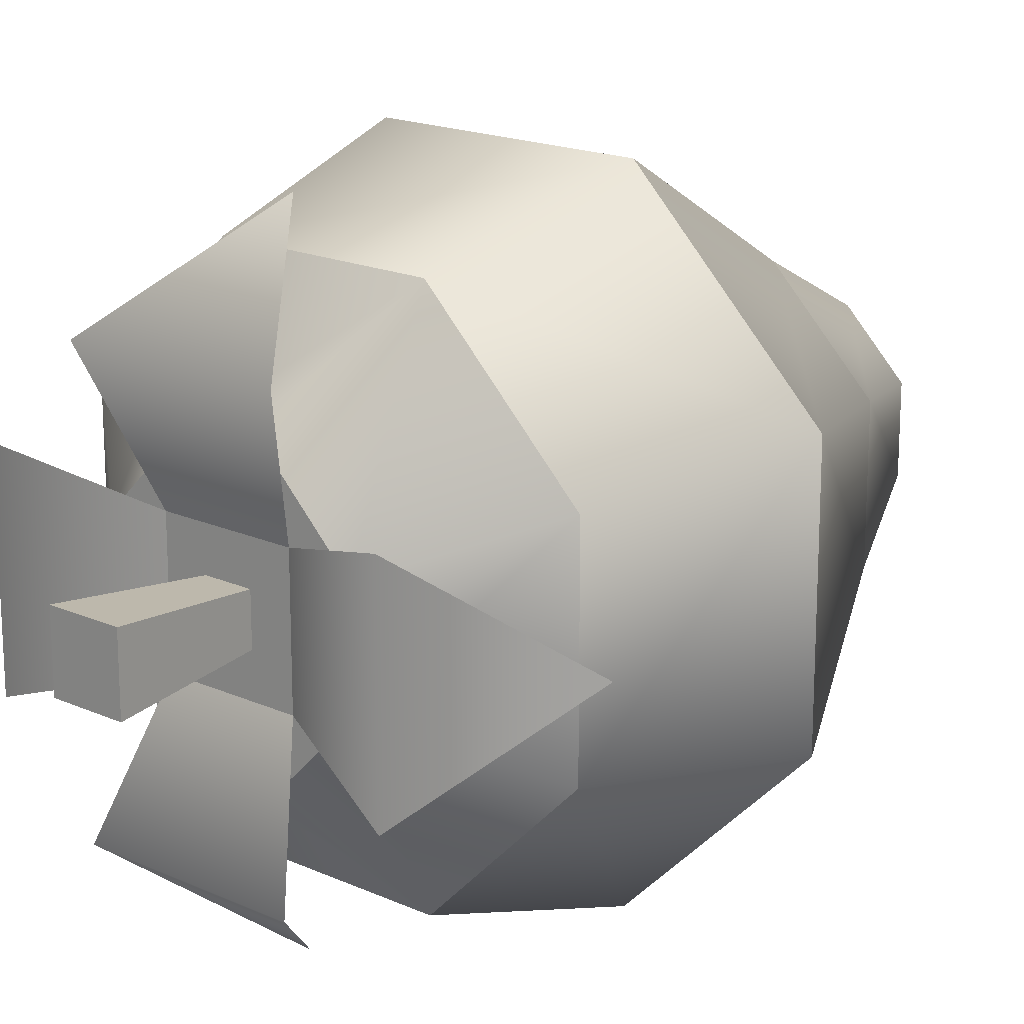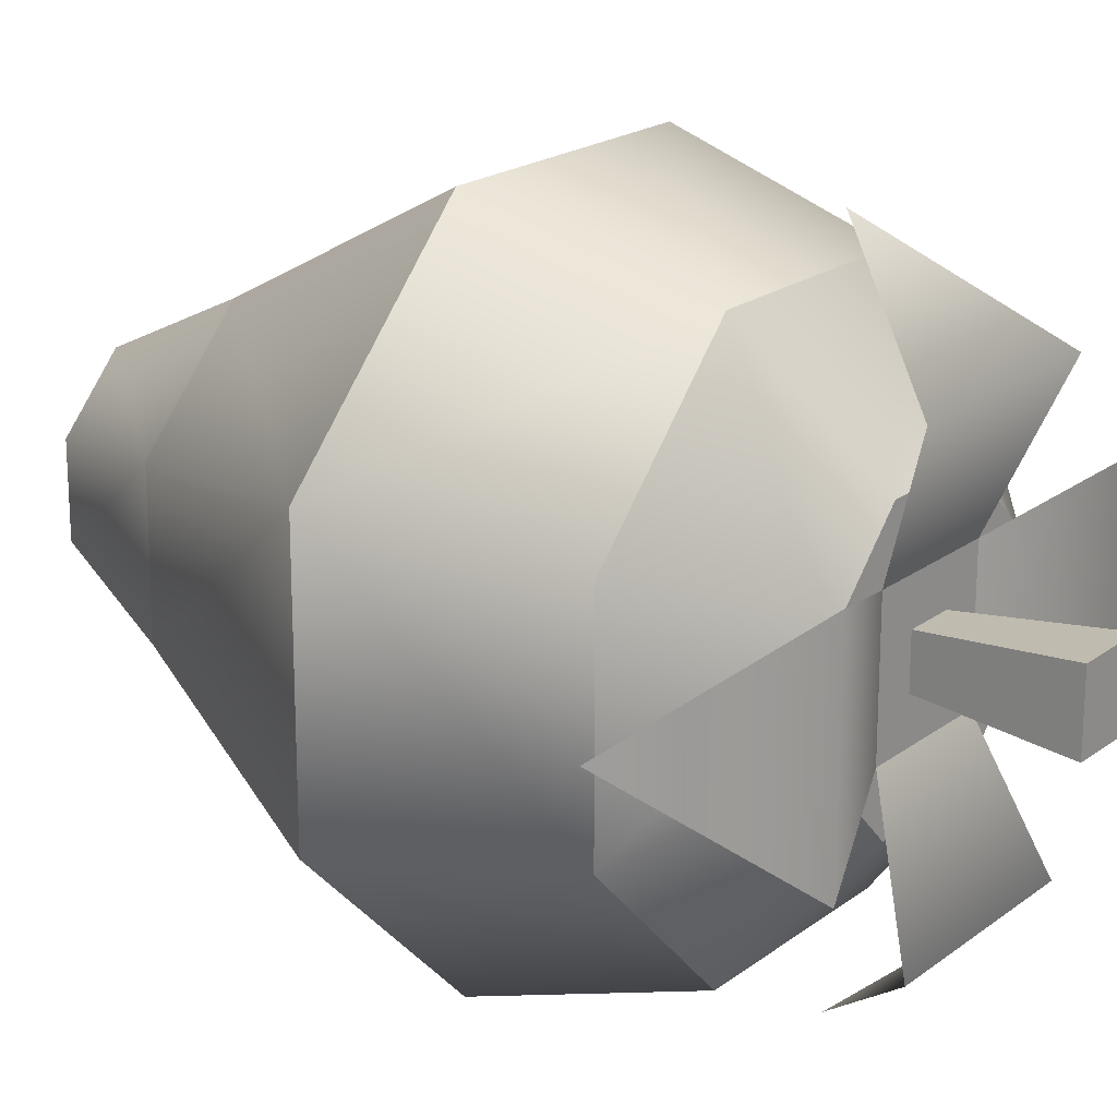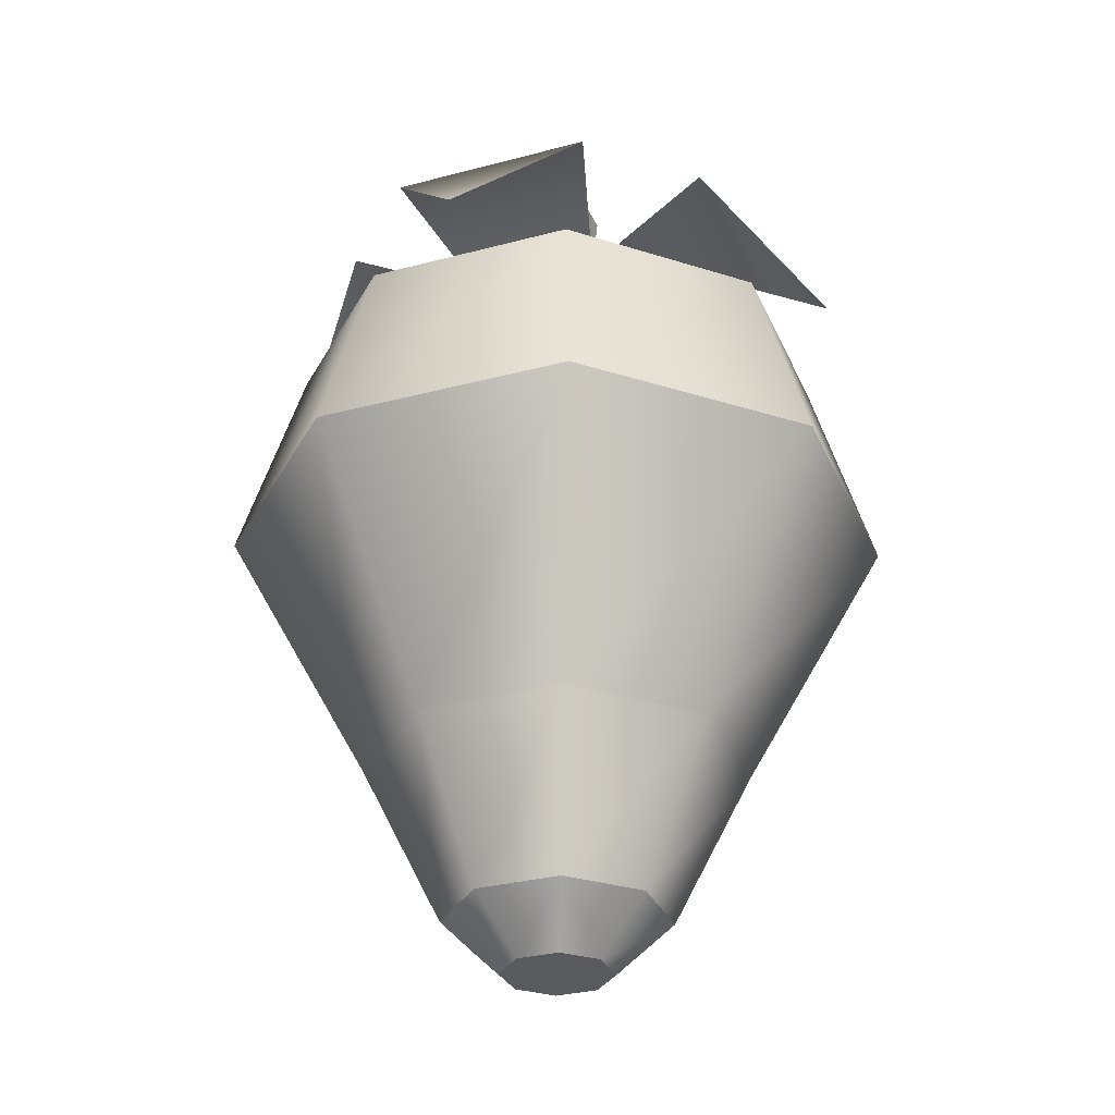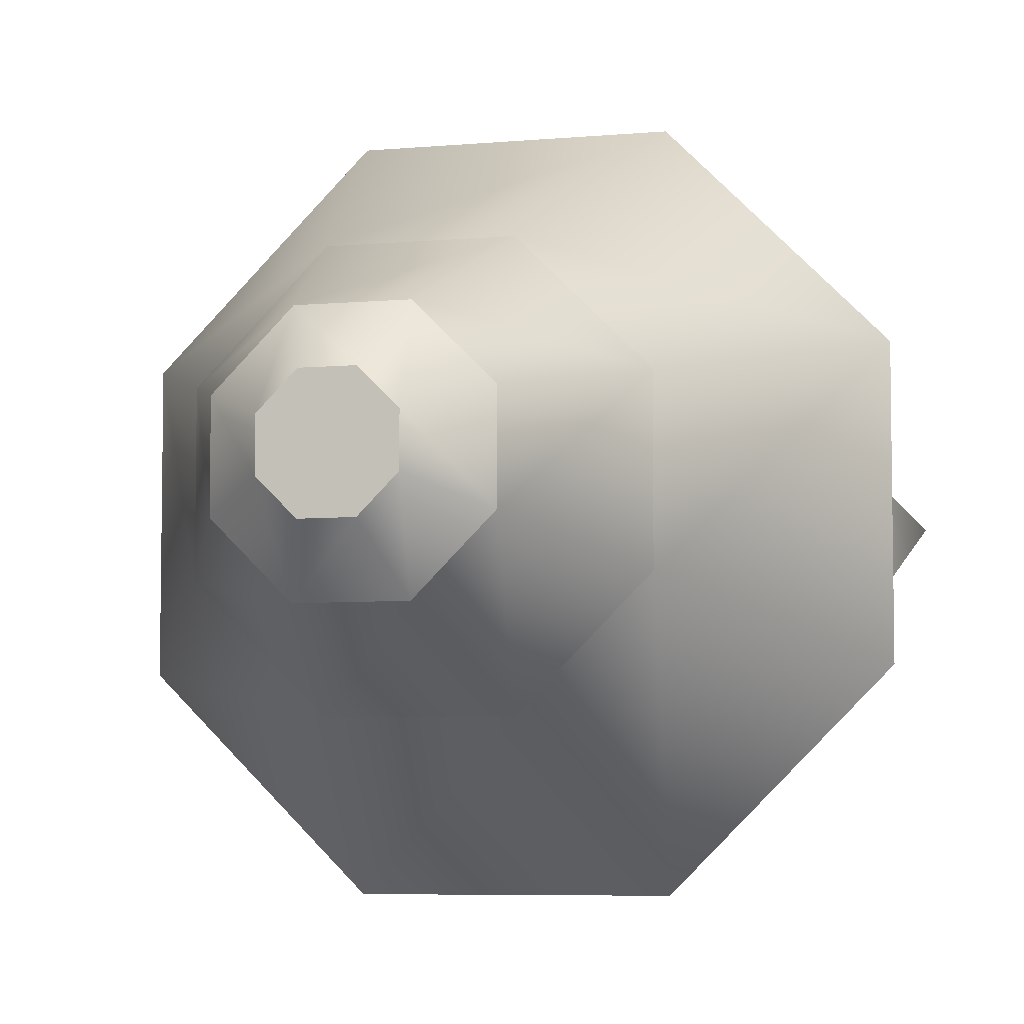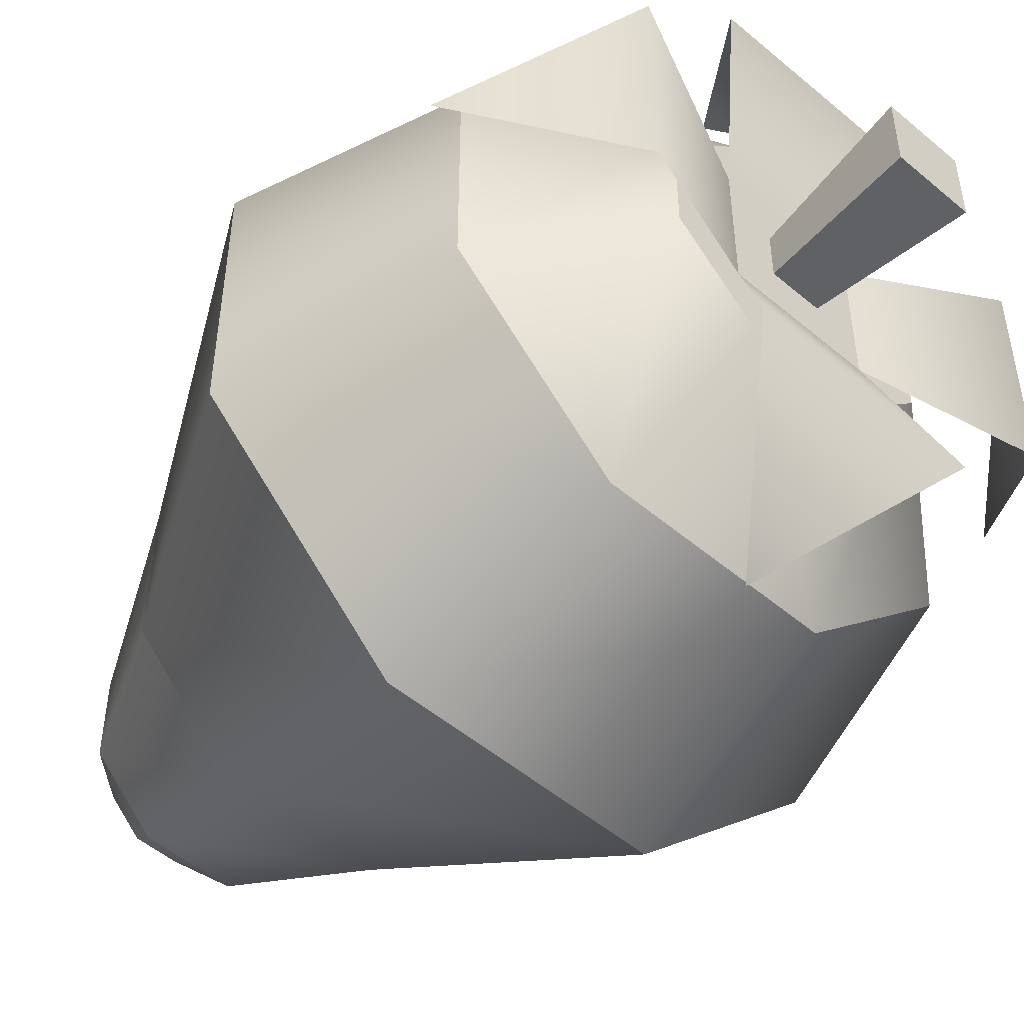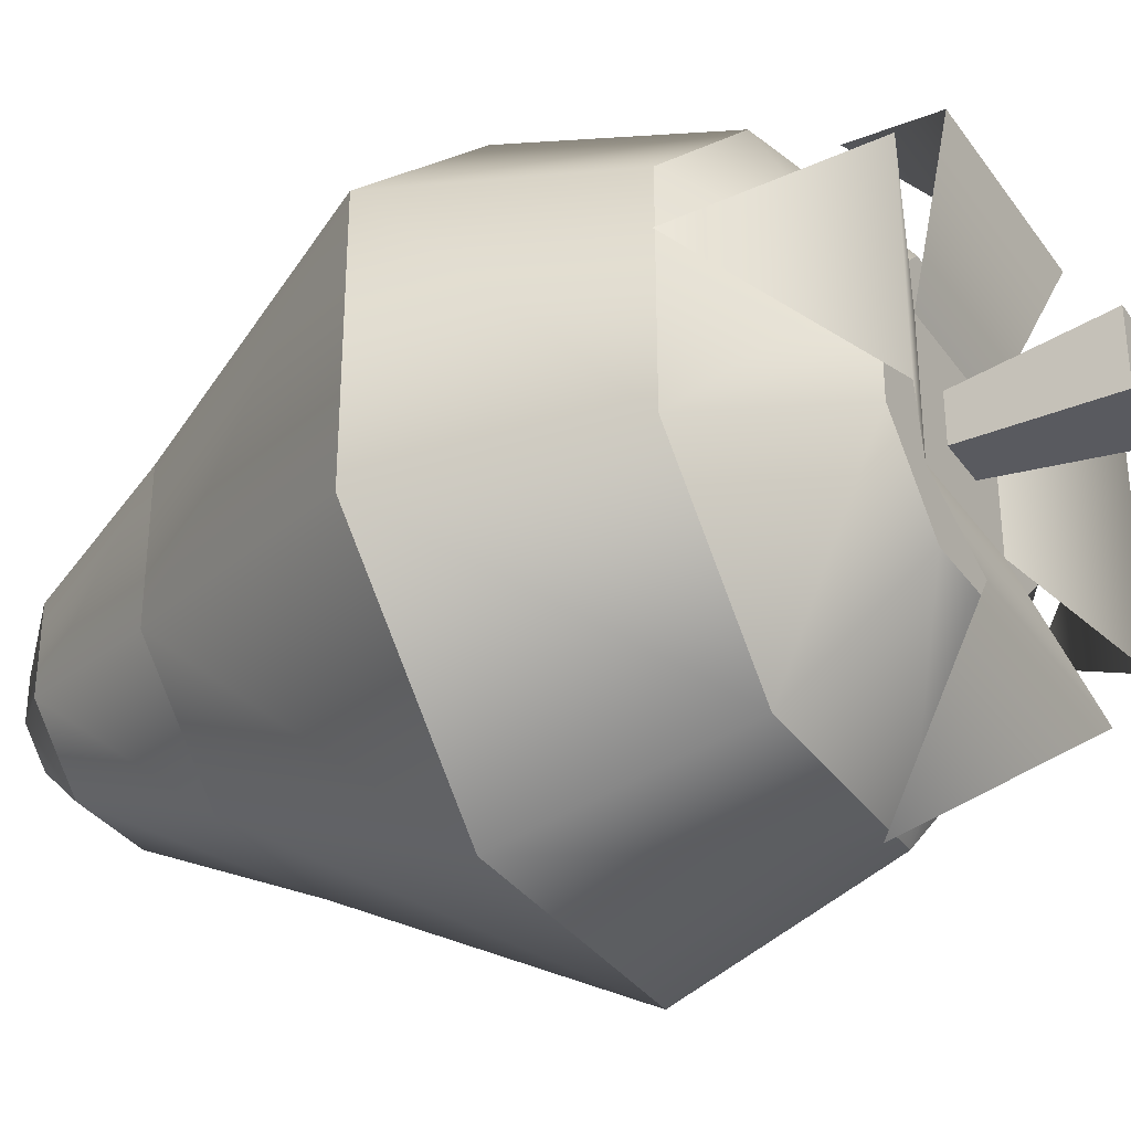
<metadata>
{"format":"obj","ext":"obj","renderer":"f3d","projection":"perspective","resolution":1024,"background":"white","views":[{"elev":18.0,"azim":-138.9,"up":"+Z"},{"elev":19.9,"azim":126.5,"up":"+Z"},{"elev":-31.3,"azim":-159.3,"up":"+Y"},{"elev":-6.1,"azim":15.7,"up":"+Z"},{"elev":-51.2,"azim":137.4,"up":"+Z"},{"elev":-34.4,"azim":120.2,"up":"+Z"}]}
</metadata>
<code>
g strawberry
v -0.02 0.01 0.008284
v -0.034 0.04 0.01408
v -0.008284 0.01 0.02
v -0.01408 0.04 0.034
v -0.008284 0.01 -0.02
v 0.008284 0.01 -0.02
v -0.01408 0.04 -0.034
v 0.01408 0.04 -0.034
v 0.05984 0.09 -0.02479
v 0.034 0.04 -0.01408
v 0.05984 0.09 0.02479
v 0.034 0.04 0.01408
v -0.04847 0.13 0.02008
v -0.02008 0.13 0.04847
v -0.05984 0.09 0.02479
v -0.02479 0.09 0.05984
v 0.008284 0.01 0.02
v 0.004086 0 0.009864
v -0.004086 0 0.009864
v -0.05984 0.09 -0.02479
v -0.02479 0.09 -0.05984
v -0.04847 0.13 -0.02008
v -0.02008 0.13 -0.04847
v 0.02 0.01 0.008284
v 0.009864 0 0.004086
v -0.034 0.04 -0.01408
v 0.02 0.01 -0.008284
v 0.009864 0 -0.004086
v 0.02479 0.09 0.05984
v 0.02008 0.13 0.04847
v 0.04847 0.13 0.02008
v 0.04847 0.13 -0.02008
v 0.02479 0.09 -0.05984
v 0.02008 0.13 -0.04847
v -0.009864 0 0.004086
v 0.004086 0 -0.009864
v -0.004086 0 -0.009864
v -0.009864 0 -0.004086
v -0.02 0.01 -0.008284
v 0.01408 0.04 0.034
v 0.02004 0.16 0.03867
v 1.047e-14 0.1352 0.05869
v -0.02004 0.16 0.03867
v -0.02004 0.16 -0.03867
v 5.775e-15 0.1352 -0.05869
v 0.02004 0.16 -0.03867
v -0.05869 0.1352 -2.888e-15
v -0.03867 0.16 -0.02004
v -0.03867 0.16 0.02004
v 0.03867 0.16 -0.02004
v 0.05869 0.1352 2.888e-15
v 0.03867 0.16 0.02004
v 0.01254 0.15 -0.01254
v 0.01254 0.15 0.01254
v -0.004576 0.15 -0.004576
v 0.004576 0.15 -0.004576
v -0.006863 0.177 -0.006863
v 0.006863 0.177 -0.006863
v -0.01254 0.15 0.01254
v -0.01254 0.15 -0.01254
v 0.006863 0.177 0.006863
v -0.006863 0.177 0.006863
v 0.004576 0.15 0.004576
v -0.004576 0.15 0.004576
v -0.02424 0.15 4.331e-15
v -0.02424 0.15 -0.01004
v -0.02424 0.15 0.01004
v -0.01004 0.15 -0.02424
v -2.888e-15 0.15 -0.02424
v 0.01004 0.15 -0.02424
v 0.02424 0.15 -0.01004
v -0.01004 0.15 0.02424
v 3.61e-16 0.15 0.02424
v 0.01004 0.15 0.02424
v 0.02424 0.15 1.444e-15
v 0.02424 0.15 0.01004
f 3 2 1
f 2 3 4
f 7 6 5
f 6 7 8
f 11 10 9
f 10 11 12
f 15 14 13
f 14 15 16
f 3 18 17
f 18 3 19
f 22 21 20
f 21 22 23
f 17 25 24
f 25 17 18
f 26 15 20
f 15 26 2
f 25 27 24
f 27 25 28
f 30 16 29
f 16 30 14
f 30 11 31
f 11 30 29
f 15 22 20
f 22 15 13
f 32 11 9
f 11 32 31
f 23 33 21
f 33 23 34
f 3 35 19
f 35 3 1
f 36 5 6
f 5 36 37
f 38 5 37
f 5 38 39
f 40 3 17
f 3 40 4
f 18 28 25
f 28 18 36
f 36 18 19
f 36 19 37
f 37 19 35
f 37 35 38
f 34 9 33
f 9 34 32
f 28 6 27
f 6 28 36
f 21 8 7
f 8 21 33
f 1 38 35
f 38 1 39
f 8 27 6
f 27 8 10
f 12 27 10
f 27 12 24
f 39 2 26
f 2 39 1
f 33 10 8
f 10 33 9
f 12 17 24
f 17 12 40
f 29 4 40
f 4 29 16
f 4 15 2
f 15 4 16
f 26 5 39
f 5 26 7
f 11 40 12
f 40 11 29
f 20 7 26
f 7 20 21
f 43 42 41
f 41 42 43
f 46 45 44
f 44 45 46
f 49 48 47
f 47 48 49
f 52 51 50
f 50 51 52
f 53 52 50
f 52 53 54
f 50 52 53
f 54 53 52
f 57 56 55
f 56 57 58
f 54 43 41
f 43 54 59
f 41 43 54
f 59 54 43
f 44 53 46
f 53 44 60
f 46 53 44
f 60 44 53
f 57 61 58
f 61 57 62
f 61 64 63
f 64 61 62
f 61 56 58
f 56 61 63
f 55 62 57
f 62 55 64
f 60 49 59
f 49 60 48
f 59 49 60
f 48 60 49
f 56 60 55
f 55 60 64
f 60 56 53
f 64 60 59
f 63 53 56
f 59 63 64
f 63 54 53
f 54 63 59
f 67 66 65
f 60 66 67
f 60 68 66
f 60 69 68
f 60 70 69
f 53 70 60
f 67 59 60
f 53 71 70
f 72 59 67
f 73 59 72
f 74 59 73
f 71 53 54
f 74 54 59
f 74 71 54
f 74 75 71
f 75 74 76
f 23 66 68
f 66 23 22
f 34 71 32
f 71 34 70
f 65 13 67
f 13 65 66
f 13 66 22
f 23 70 34
f 70 23 69
f 69 23 68
f 74 14 30
f 14 74 73
f 14 73 72
f 32 76 31
f 76 32 75
f 75 32 71
f 76 30 31
f 30 76 74
f 67 14 72
f 14 67 13

</code>
